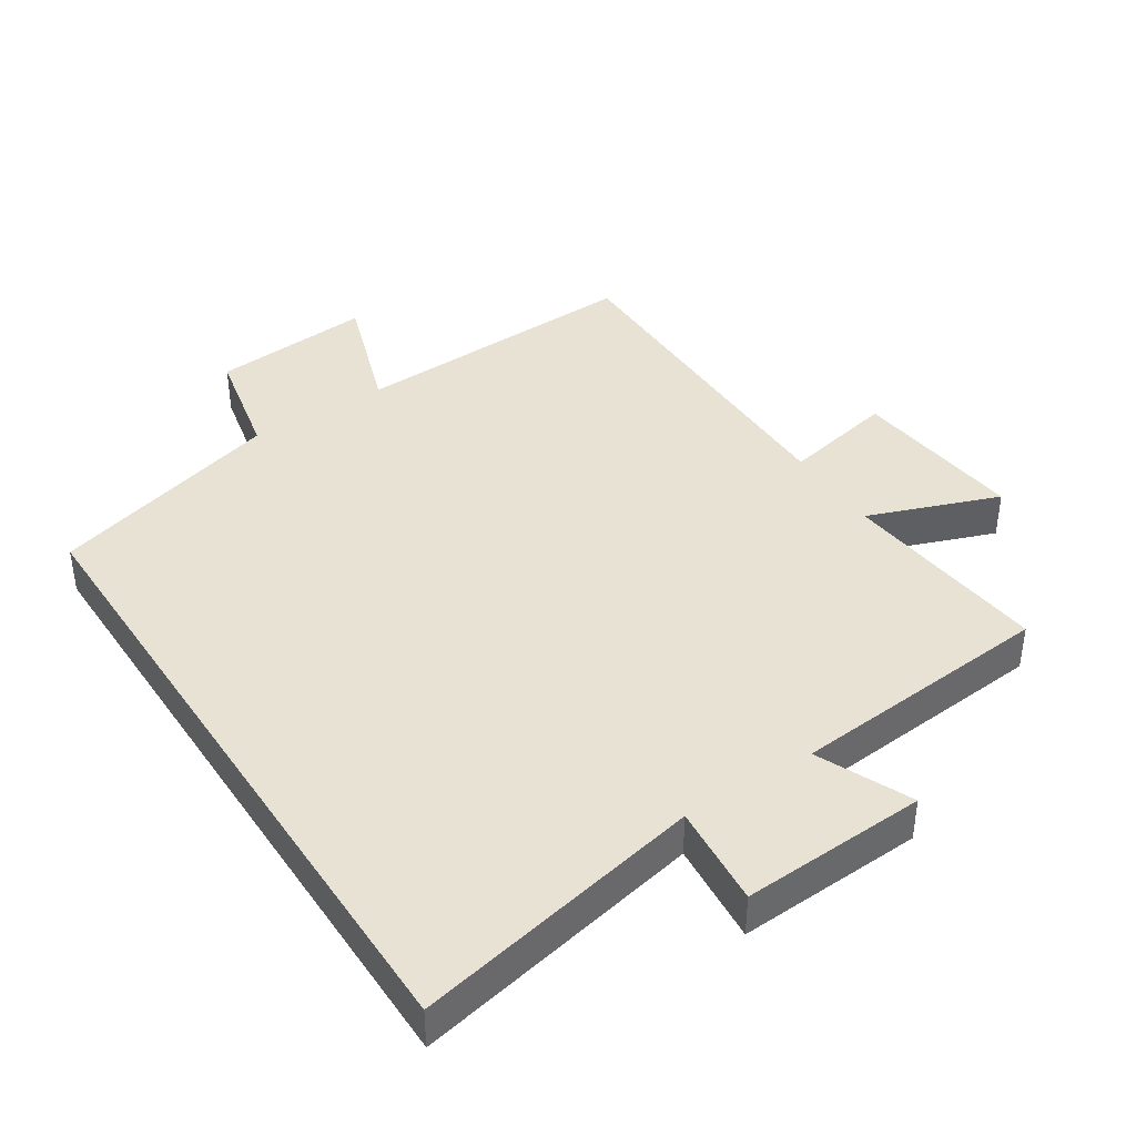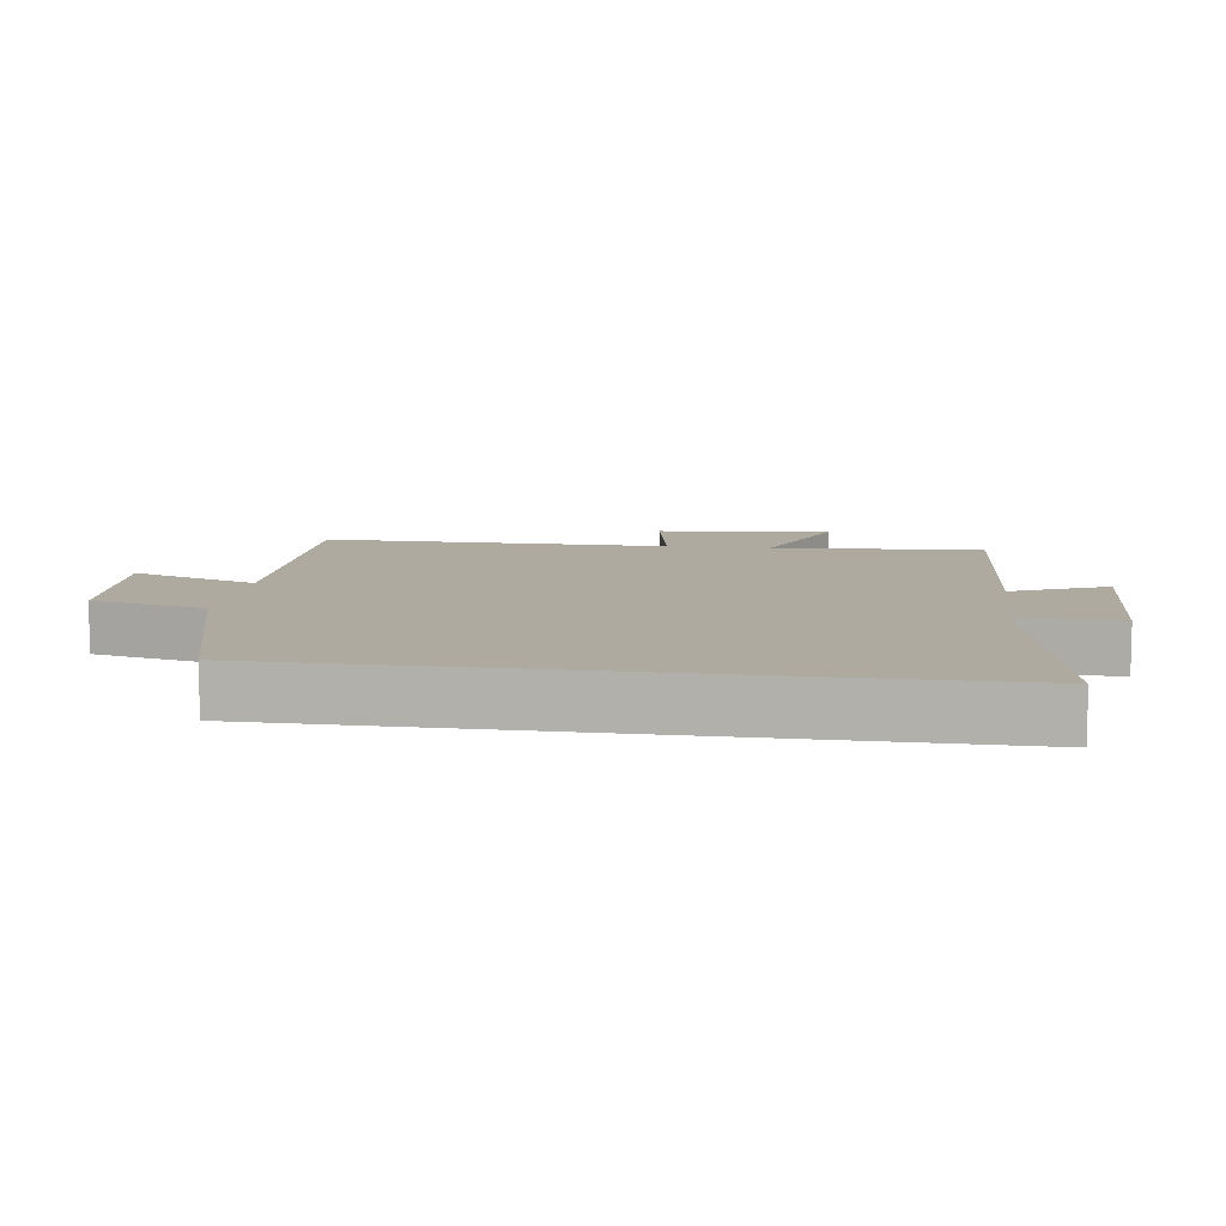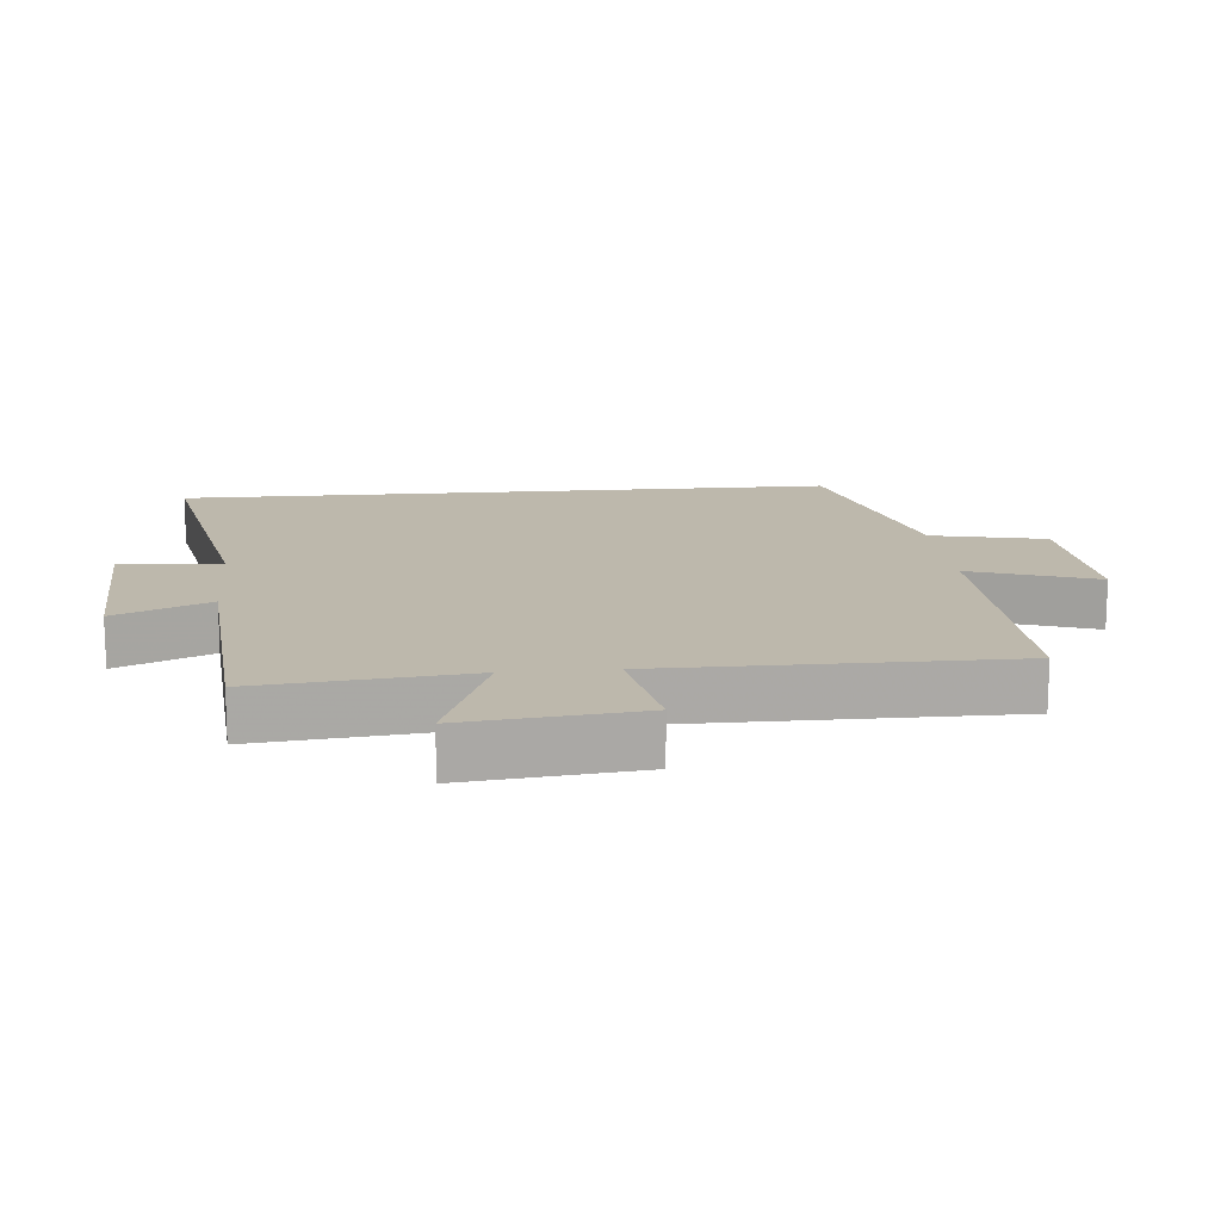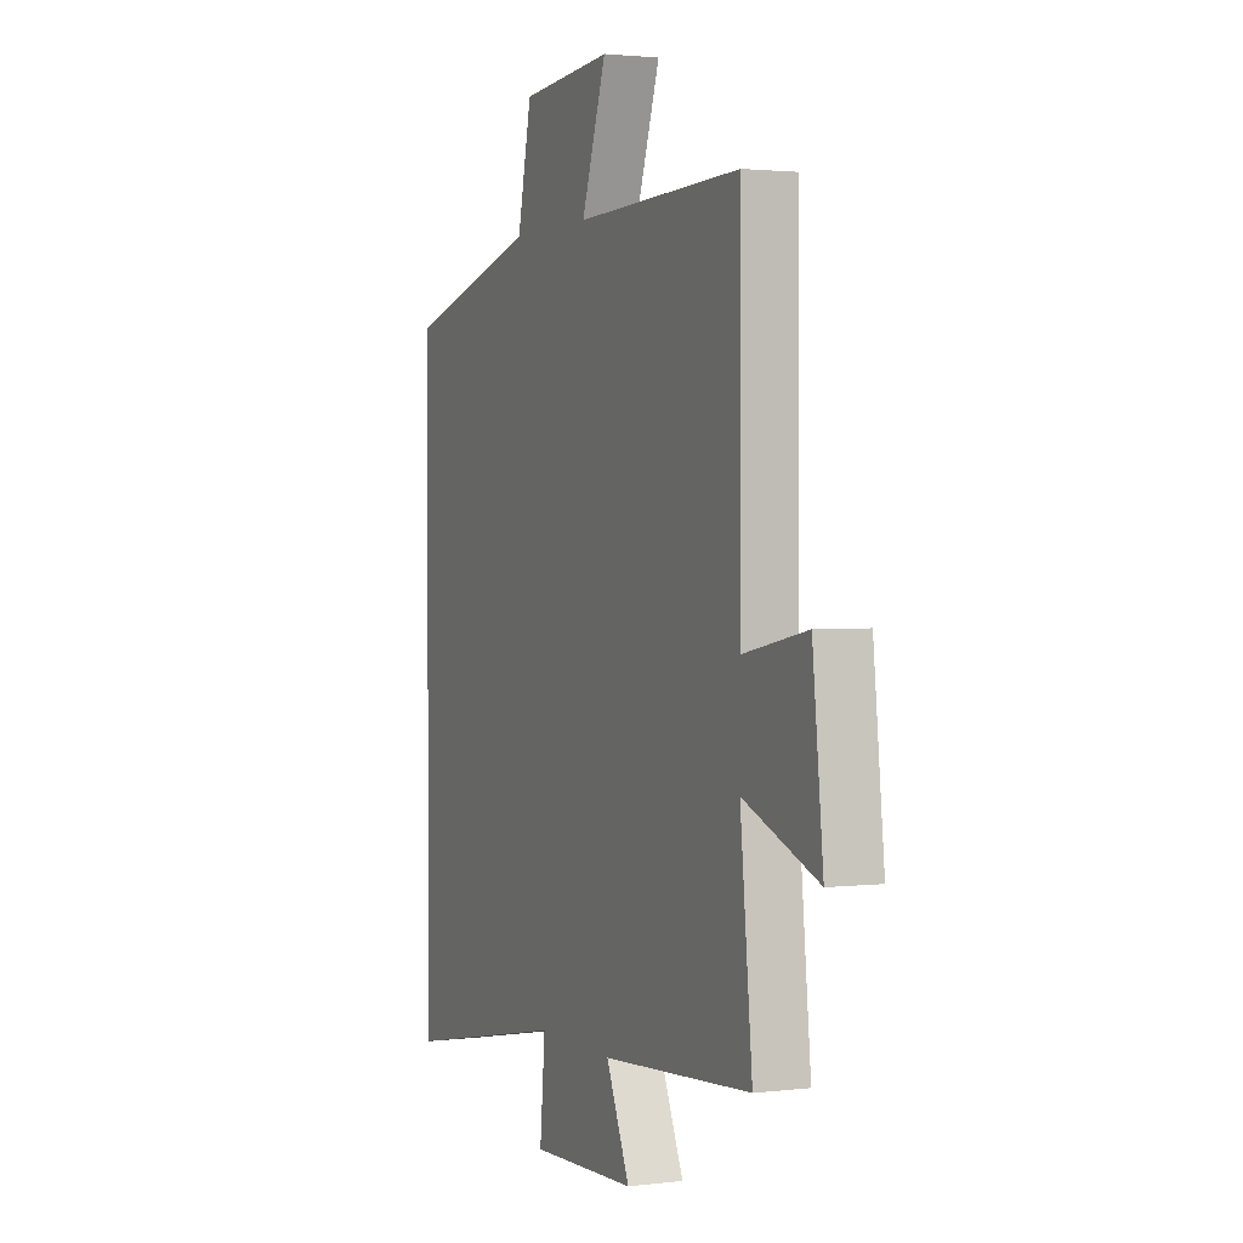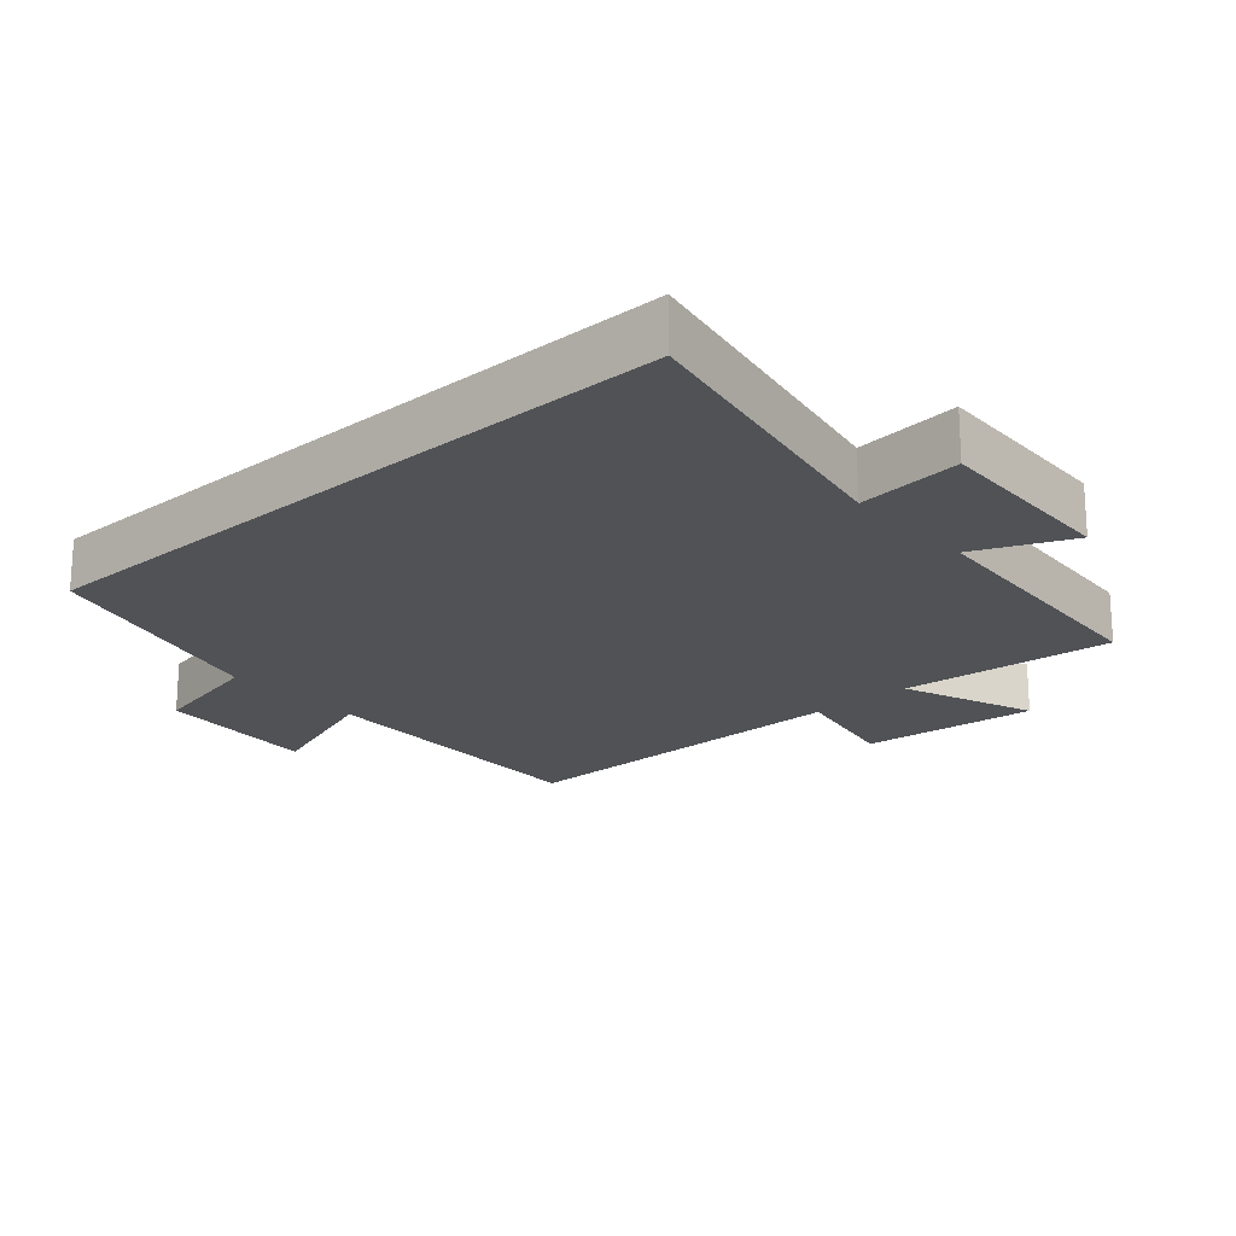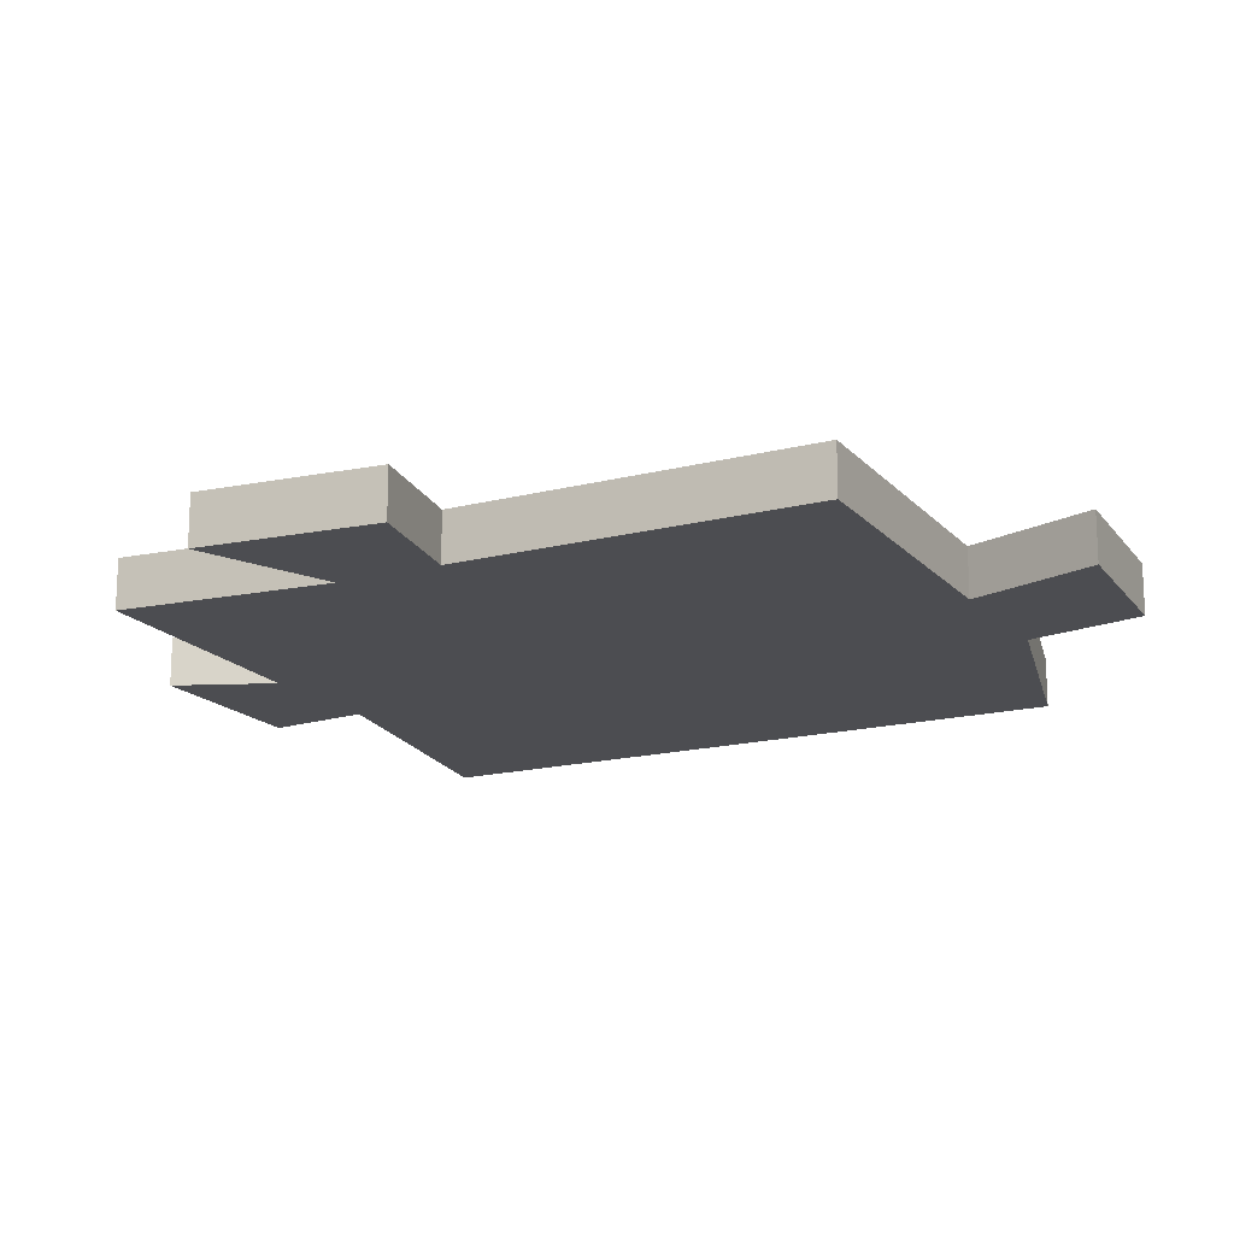
<metadata>
{"format":"obj","ext":"obj","renderer":"f3d","projection":"perspective","resolution":1024,"background":"white","views":[{"elev":40.7,"azim":146.7,"up":"+Y"},{"elev":9.4,"azim":98.3,"up":"+Y"},{"elev":14.9,"azim":-95.2,"up":"+Y"},{"elev":2.0,"azim":-113.3,"up":"+Z"},{"elev":-20.7,"azim":131.8,"up":"+Y"},{"elev":-16.2,"azim":-61.6,"up":"+Y"}]}
</metadata>
<code>
v 0.5 0.07 0.404
v 0.5 0.07 -0.586
v 0.065 0.07 -0.5
v 0.079 0.07 -0.653
v -0.199 0.07 -0.641
v -0.137 0.07 -0.5
v -0.532 0.07 -0.47
v -0.5 0.07 -0.156
v -0.696 0.07 -0.231
v -0.668 0.07 0.029
v -0.5 0.07 -0.004
v -0.499 0.07 0.513
v -0.063 0.07 0.5
v -0.128 0.07 0.689
v 0.112 0.07 0.671
v 0.149 0.07 0.5
v 0.5 0 0.404
v 0.5 0 -0.586
v 0.065 0 -0.5
v 0.079 0 -0.653
v -0.199 0 -0.641
v -0.137 0 -0.5
v -0.532 0 -0.47
v -0.5 0 -0.156
v -0.696 0 -0.231
v -0.668 0 0.029
v -0.5 0 -0.004
v -0.499 0 0.513
v -0.063 0 0.5
v -0.128 0 0.689
v 0.112 0 0.671
v 0.149 0 0.5
f 13 14 15 16
f 1 2 3
f 16 1 3
f 13 16 3
f 13 3 4
f 12 13 4
f 11 12 4
f 8 9 10 11
f 8 11 4
f 6 7 8
f 6 8 4
f 4 5 6
f 32 31 30 29
f 19 18 17
f 19 17 32
f 19 32 29
f 20 19 29
f 20 29 28
f 20 28 27
f 27 26 25 24
f 20 27 24
f 24 23 22
f 20 24 22
f 22 21 20
f 1 17 18 2
f 2 18 19 3
f 3 19 20 4
f 4 20 21 5
f 5 21 22 6
f 6 22 23 7
f 7 23 24 8
f 8 24 25 9
f 9 25 26 10
f 10 26 27 11
f 11 27 28 12
f 12 28 29 13
f 13 29 30 14
f 14 30 31 15
f 15 31 32 16
f 16 32 17 1

</code>
